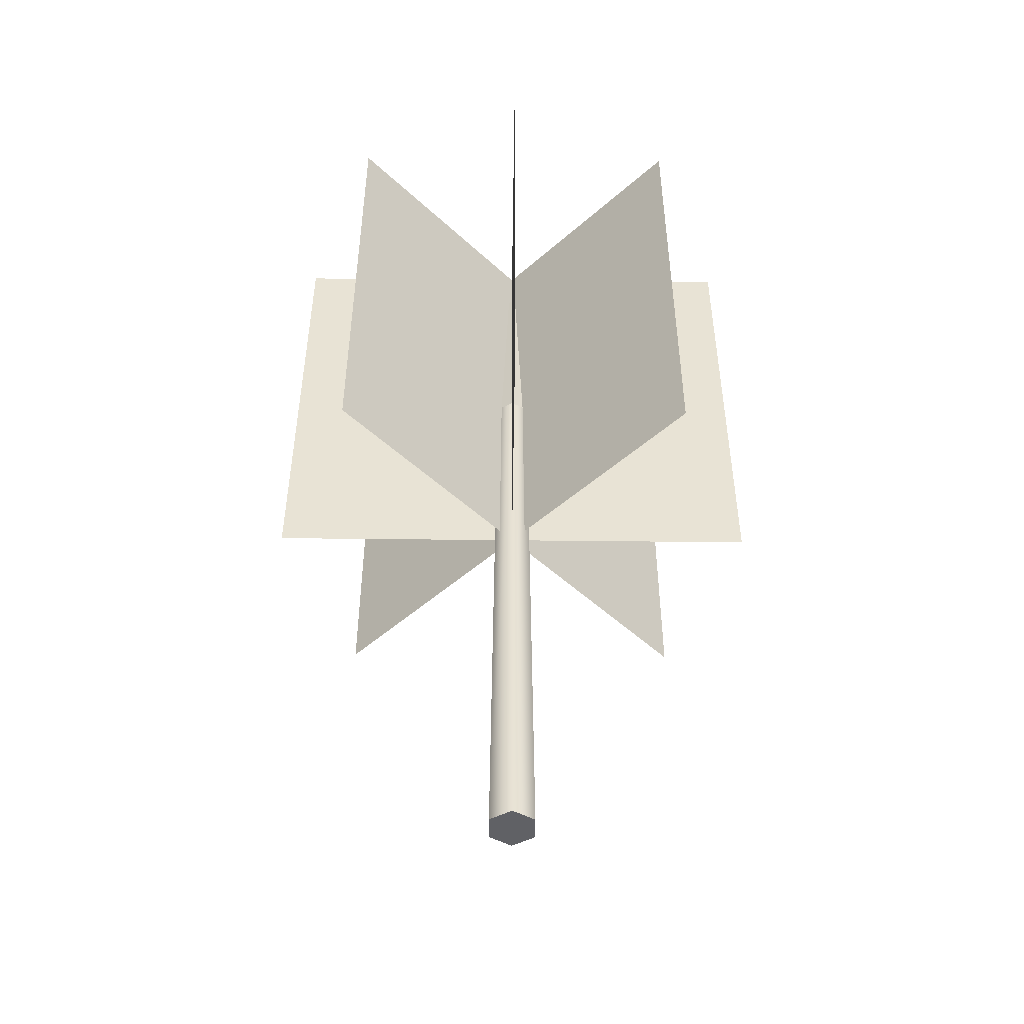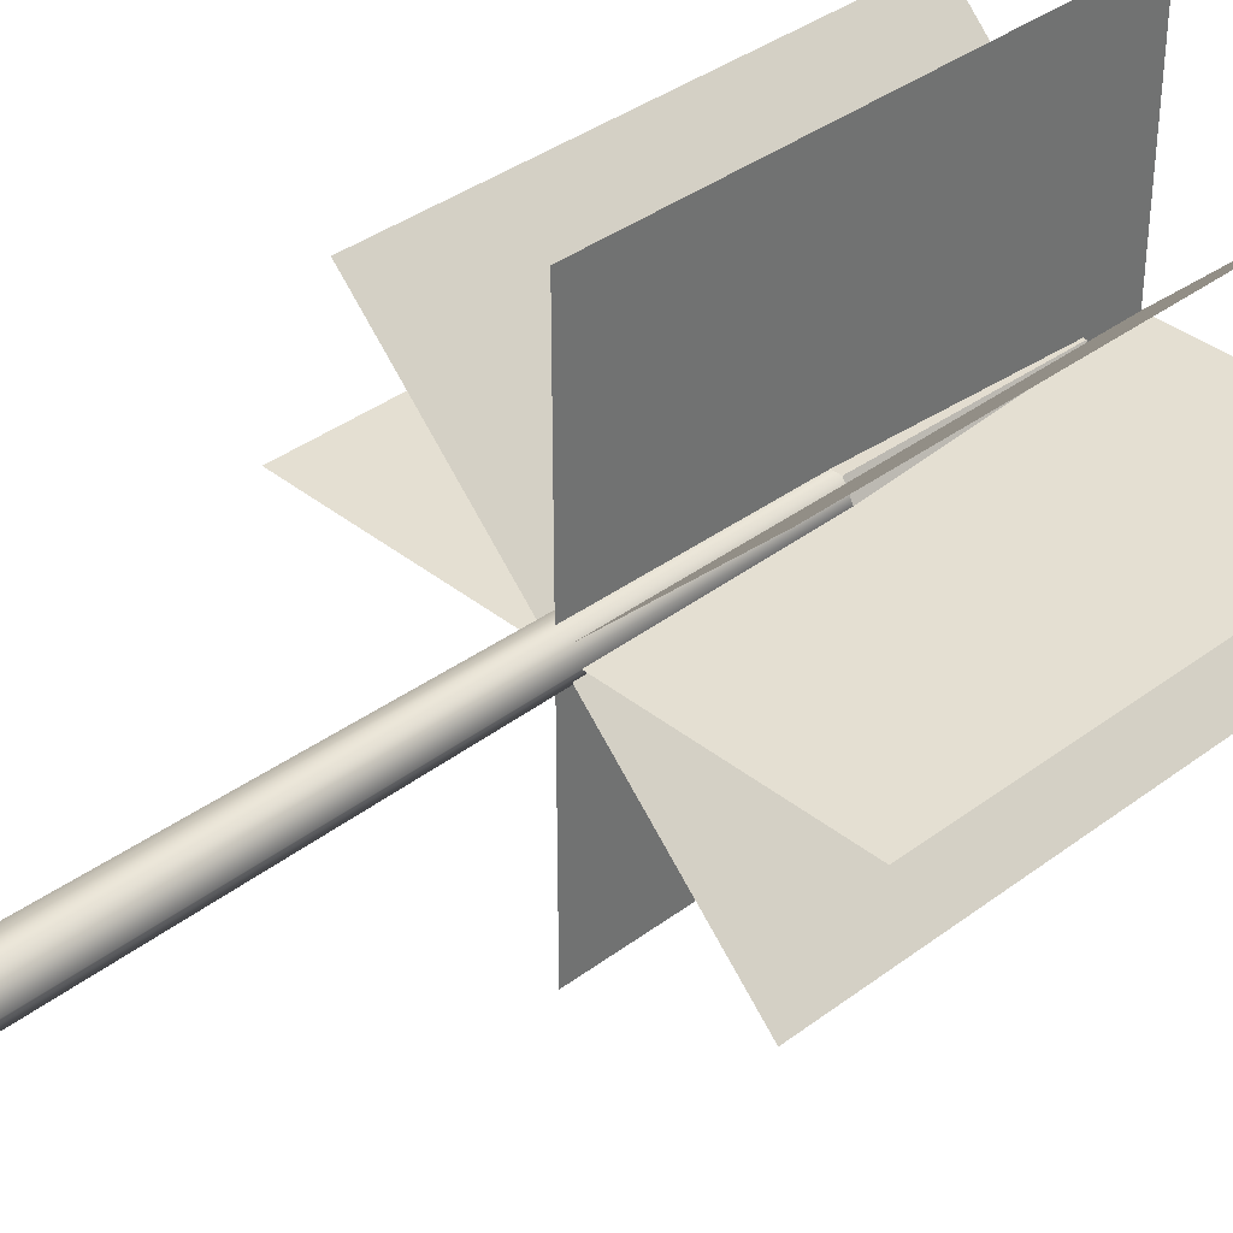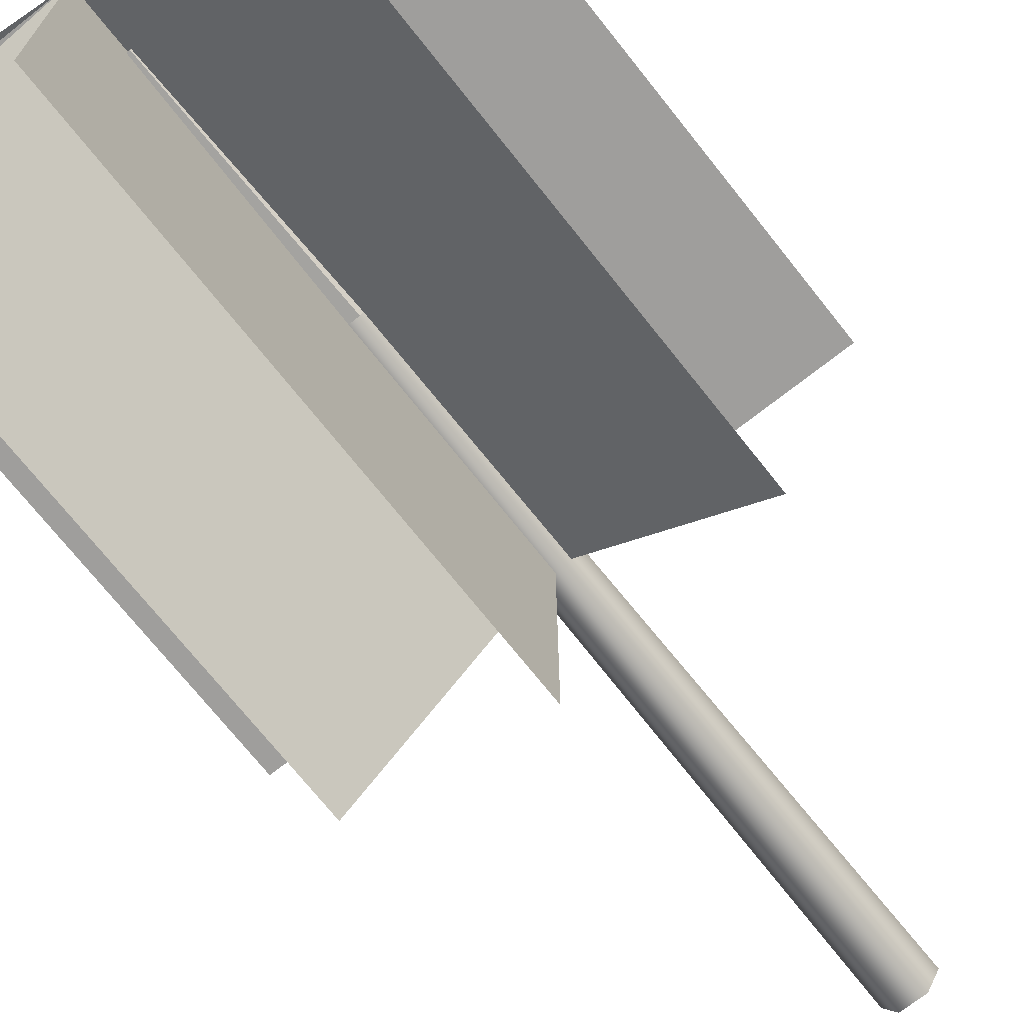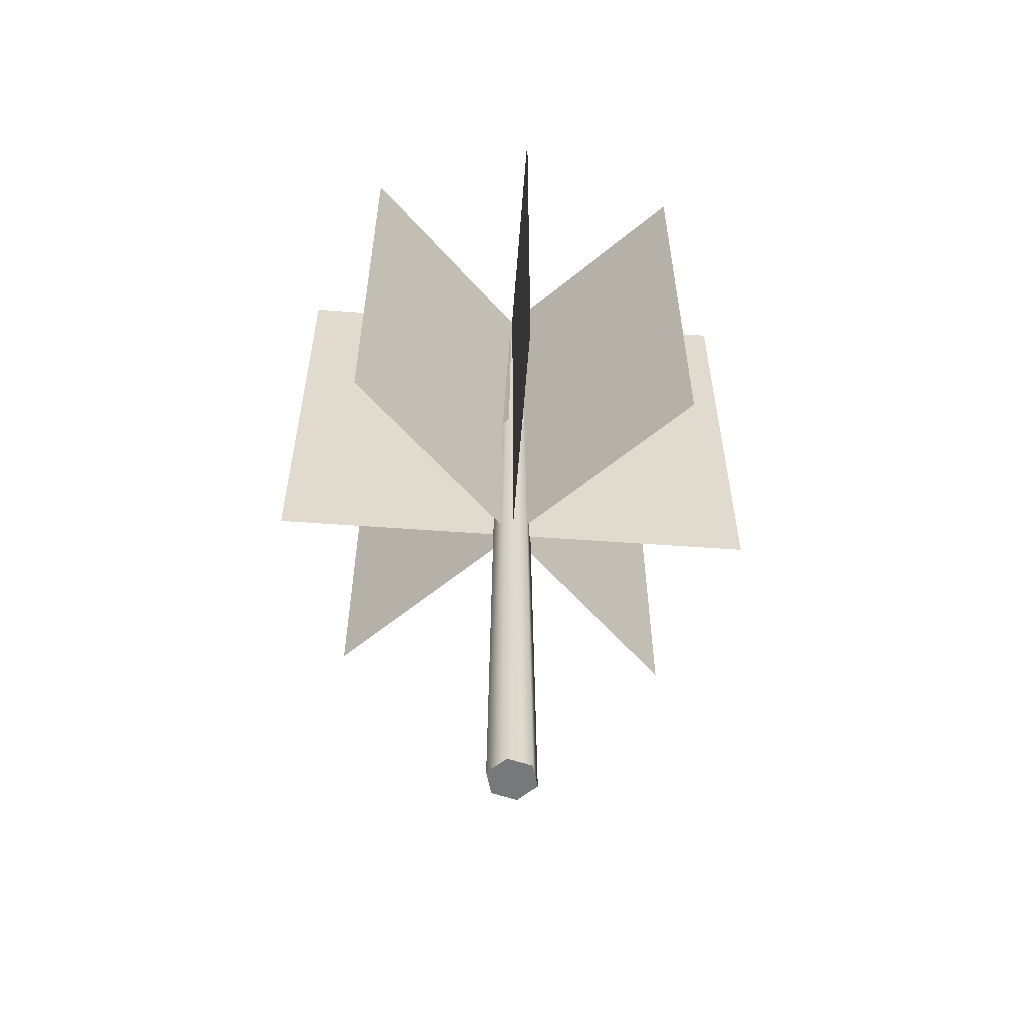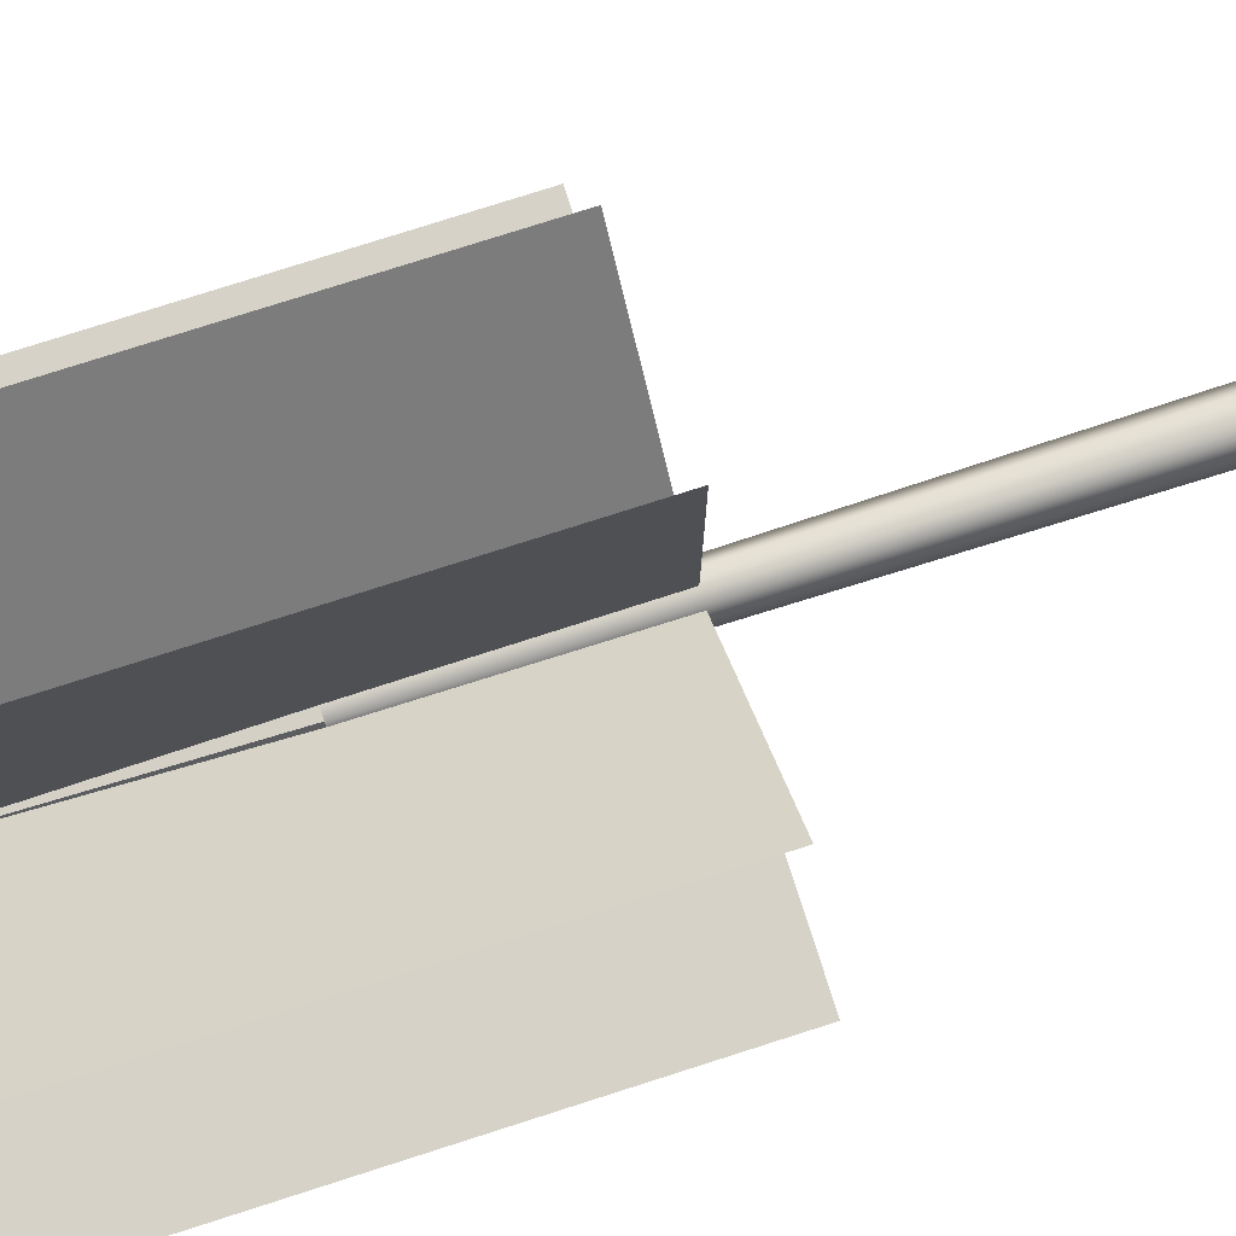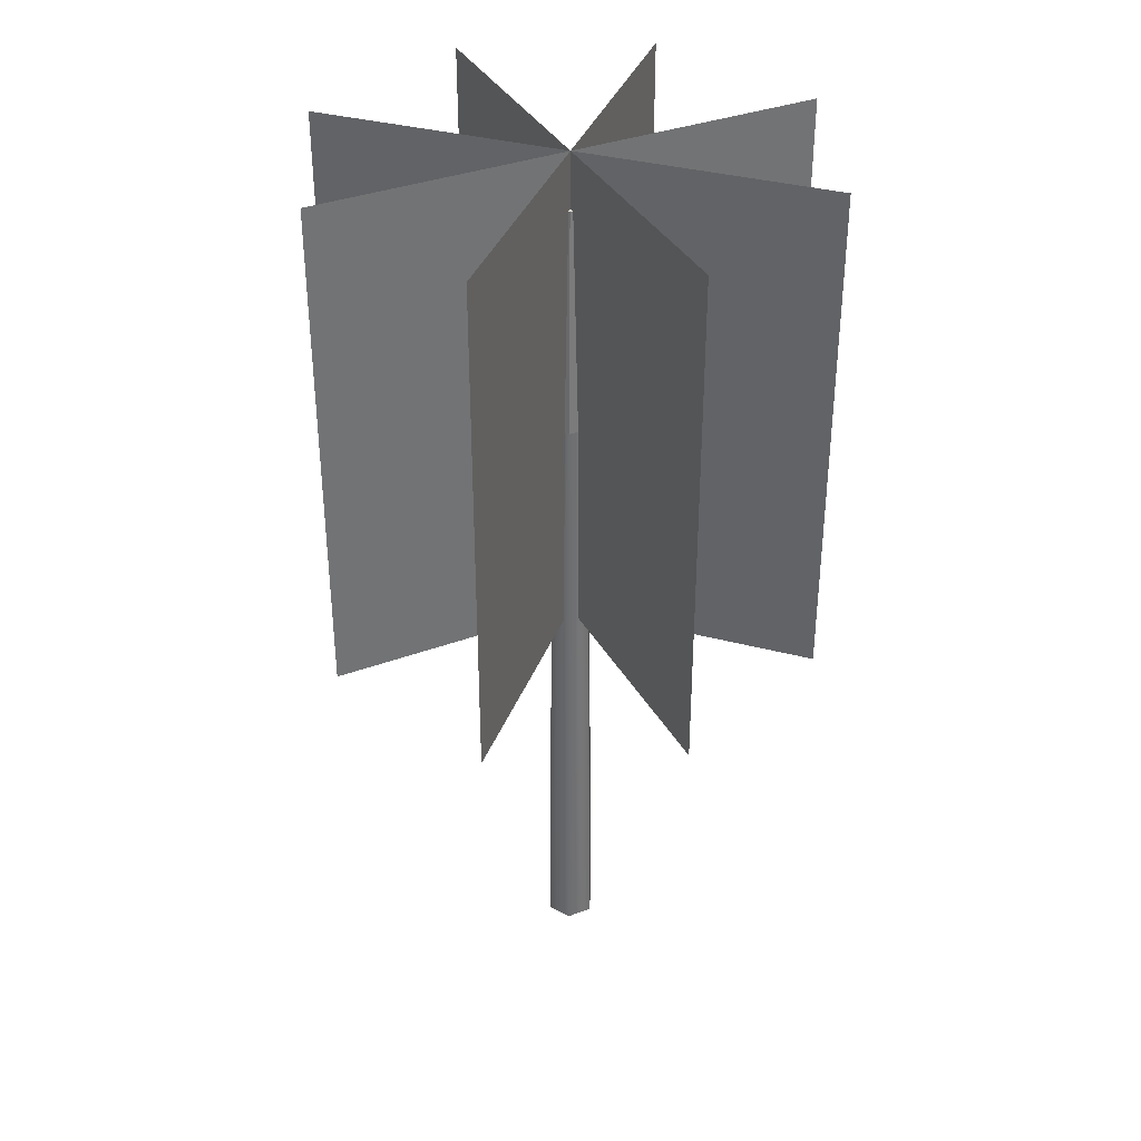
<metadata>
{"format":"obj","ext":"obj","renderer":"f3d","projection":"perspective","resolution":1024,"background":"white","views":[{"elev":-49.3,"azim":-90.7,"up":"+Y"},{"elev":37.0,"azim":45.9,"up":"+Z"},{"elev":-71.0,"azim":-141.7,"up":"+Z"},{"elev":-57.3,"azim":40.7,"up":"+Y"},{"elev":78.0,"azim":-107.7,"up":"+Z"},{"elev":36.1,"azim":154.1,"up":"+Y"}]}
</metadata>
<code>
v  -1 0 1.732
v  -2 0 0
v  -1 0 -1.732
v  1 0 -1.732
v  2 0 -0
v  1 0 1.732
v  0.7693 50 -1.332
v  1.539 50 0
v  -0.7693 50 -1.332
v  -1.539 50 0
v  -0.7693 50 1.332
v  0.7693 50 1.332
v  0.4787 68 0
v  0.2394 68 -0.4146
v  -0.2394 68 -0.4146
v  -0.4787 68 0
v  -0.2394 68 0.4146
v  0.2394 68 0.4146
g Cylinder001
f 1 2 3
f 3 4 5
f 1 3 5
f 6 1 5
f 5 4 7
f 7 8 5
f 4 3 9
f 9 7 4
f 3 2 10
f 10 9 3
f 2 1 11
f 11 10 2
f 1 6 12
f 12 11 1
f 6 5 8
f 8 12 6
f 13 14 15
f 15 16 17
f 13 15 17
f 18 13 17
f 8 7 14
f 14 13 8
f 7 9 15
f 15 14 7
f 9 10 16
f 16 15 9
f 10 11 17
f 17 16 10
f 11 12 18
f 18 17 11
f 12 8 13
f 13 18 12
v  -20 72.47 -0
v  -20 32.47 0
v  20 72.47 -0
v  20 32.47 0
g Plane001
f 19 20 21
f 22 21 20
v  -0 72.47 20
v  0 32.47 20
v  -0 72.47 -20
v  0 32.47 -20
g Plane002
f 23 24 25
f 26 25 24
v  -14.14 72.47 14.14
v  -14.14 32.47 14.14
v  14.14 72.47 -14.14
v  14.14 32.47 -14.14
g Plane003
f 27 28 29
f 30 29 28
v  -14.14 72.47 -14.14
v  -14.14 32.47 -14.14
v  14.14 72.47 14.14
v  14.14 32.47 14.14
g Plane004
f 31 32 33
f 34 33 32

</code>
